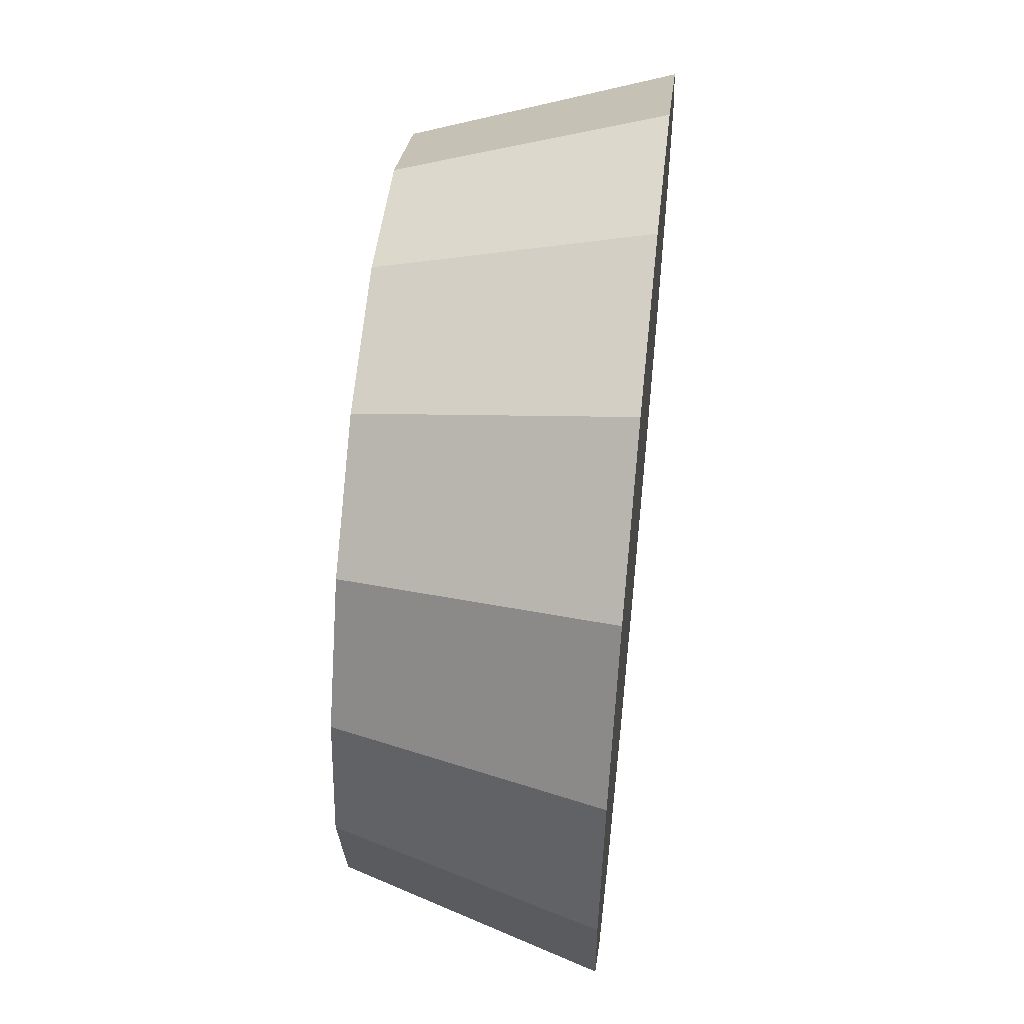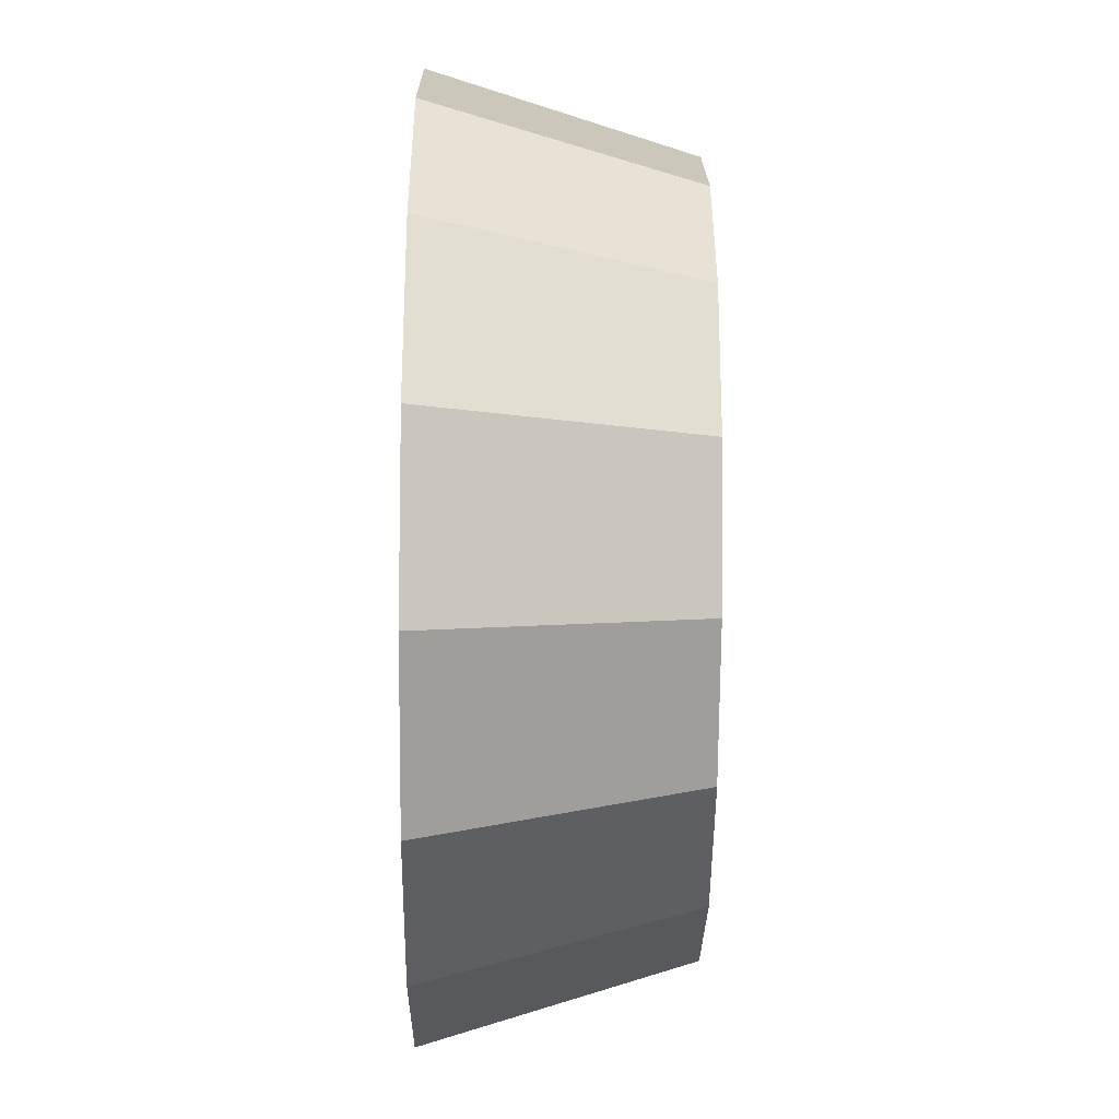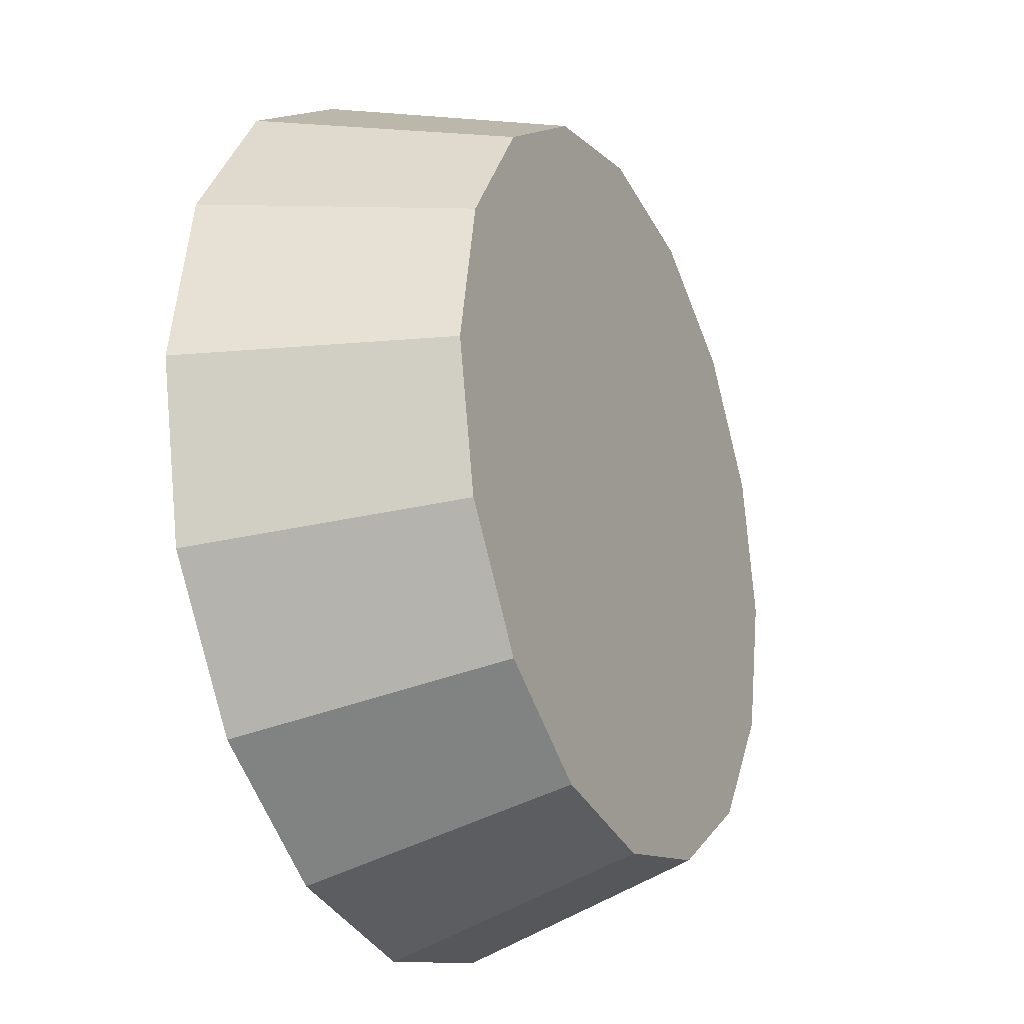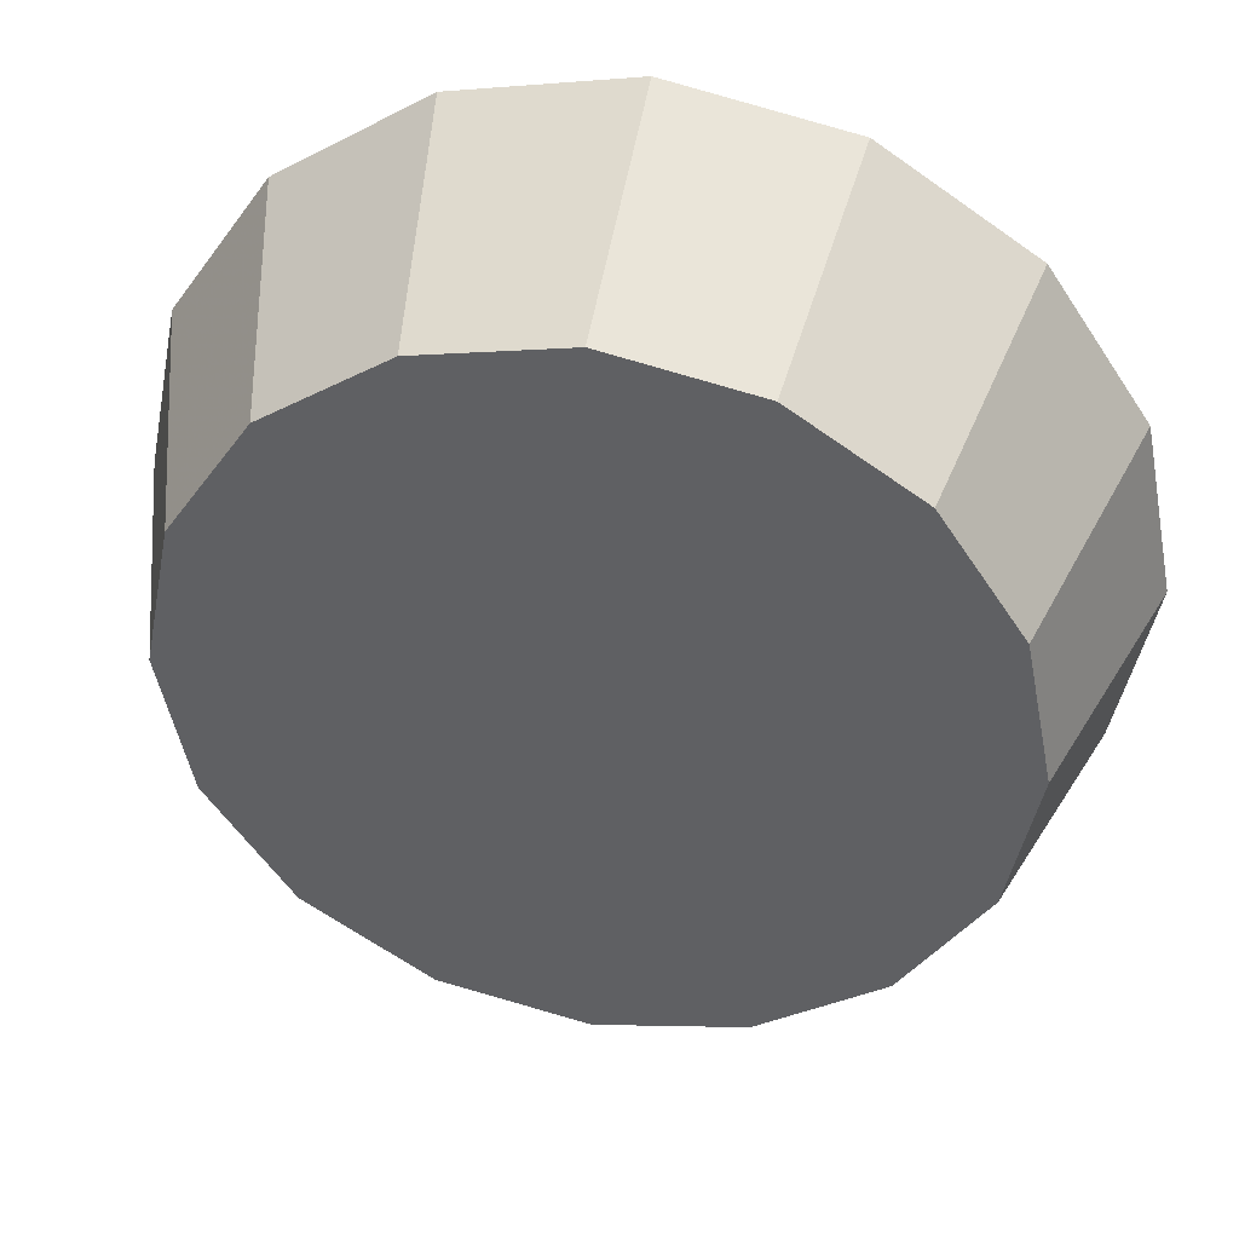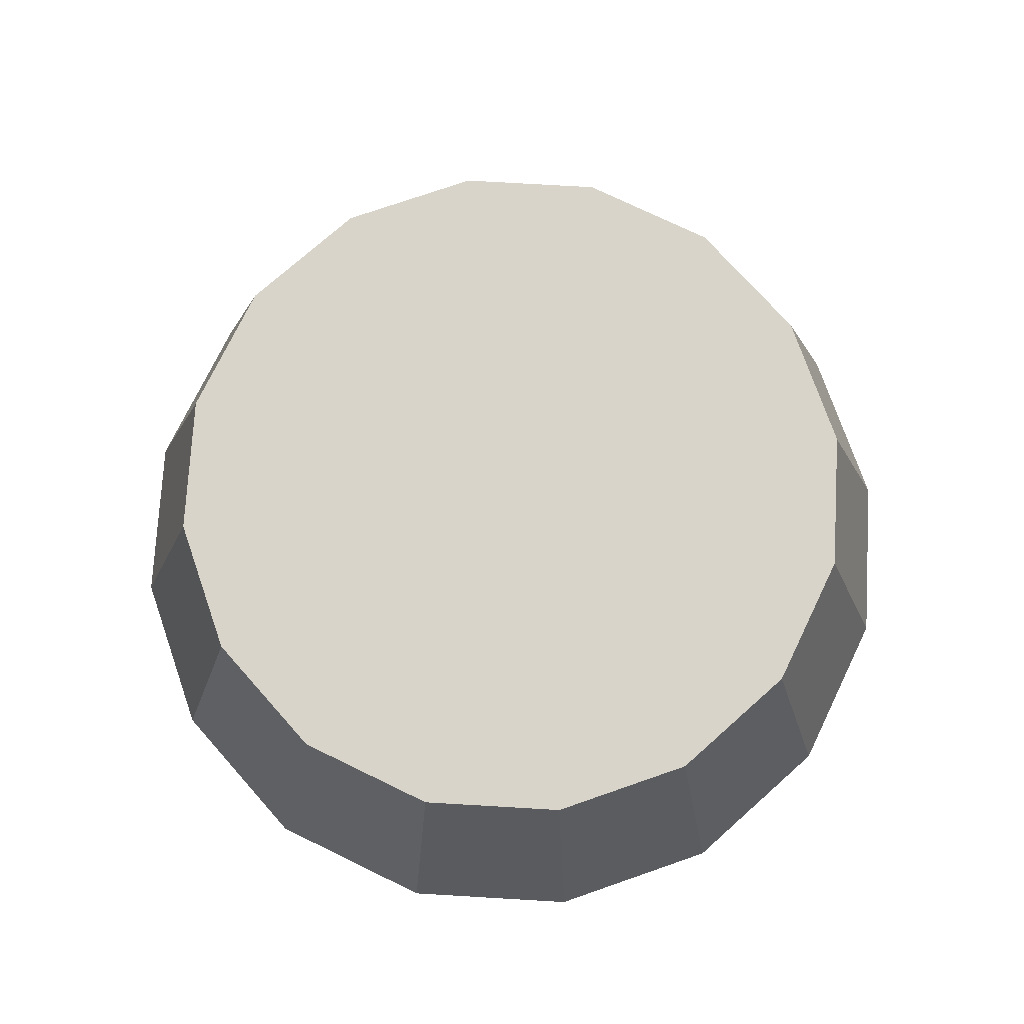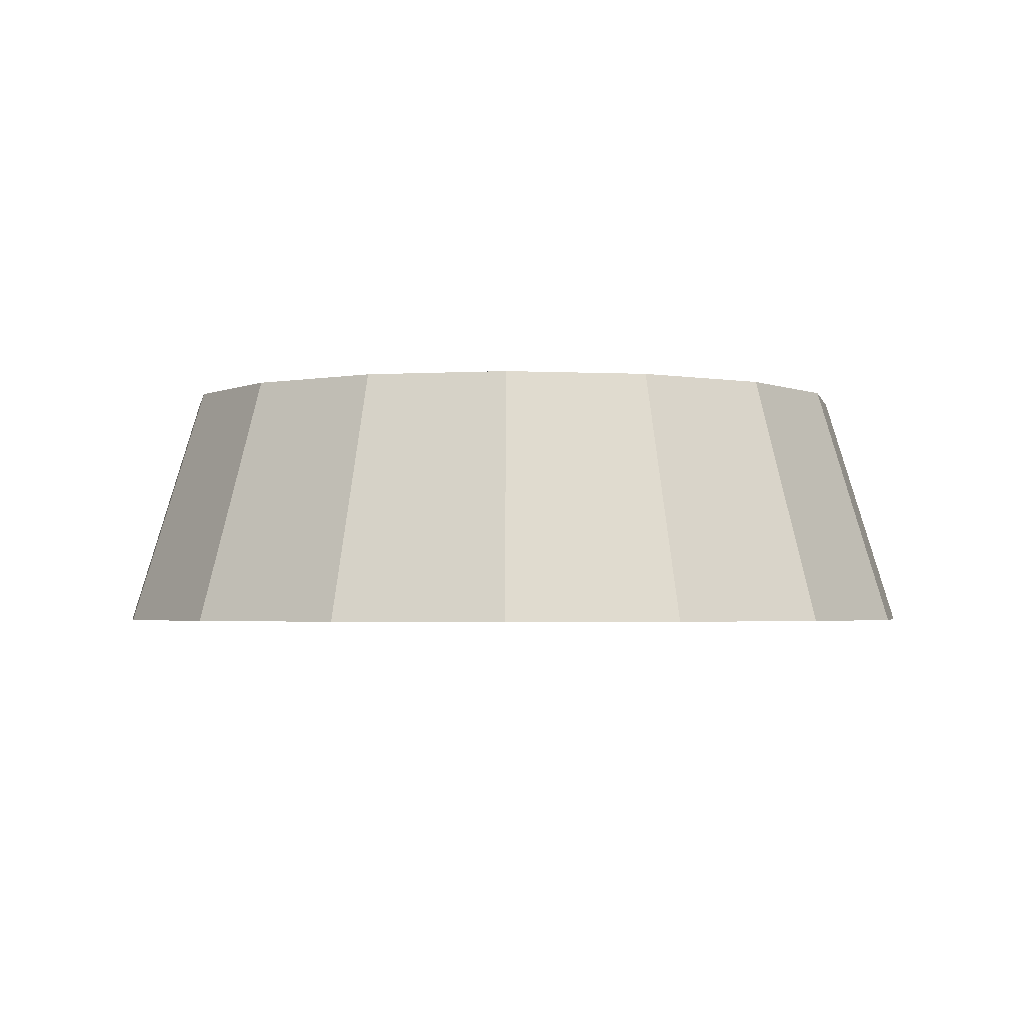
<metadata>
{"format":"obj","ext":"obj","renderer":"f3d","projection":"perspective","resolution":1024,"background":"white","views":[{"elev":56.0,"azim":-83.9,"up":"+Z"},{"elev":-37.9,"azim":89.4,"up":"+Z"},{"elev":-23.2,"azim":115.4,"up":"+Z"},{"elev":41.2,"azim":-168.7,"up":"+Z"},{"elev":74.8,"azim":-52.9,"up":"+Y"},{"elev":-2.5,"azim":-66.6,"up":"+Y"}]}
</metadata>
<code>
v 0.5914 -1.335 -3.658
v 0.5863 -1.335 -3.684
v 0.572 -1.335 -3.705
v 0.5506 -1.335 -3.719
v 0.5254 -1.335 -3.724
v 0.5001 -1.335 -3.719
v 0.4787 -1.335 -3.705
v 0.4644 -1.335 -3.684
v 0.4594 -1.335 -3.658
v 0.4644 -1.335 -3.633
v 0.4787 -1.335 -3.612
v 0.5001 -1.335 -3.597
v 0.5254 -1.335 -3.592
v 0.5506 -1.335 -3.597
v 0.572 -1.335 -3.612
v 0.5863 -1.335 -3.633
v 0.5254 -1.335 -3.658
v 0.5254 -1.335 -3.658
v 0.5254 -1.335 -3.658
v 0.5254 -1.335 -3.658
v 0.5254 -1.335 -3.658
v 0.5254 -1.335 -3.658
v 0.5254 -1.335 -3.658
v 0.5254 -1.335 -3.658
v 0.5254 -1.335 -3.658
v 0.5254 -1.335 -3.658
v 0.5254 -1.335 -3.658
v 0.5254 -1.335 -3.658
v 0.5254 -1.335 -3.658
v 0.5254 -1.335 -3.658
v 0.5254 -1.335 -3.658
v 0.5254 -1.335 -3.658
v 0.5799 -1.298 -3.658
v 0.5758 -1.298 -3.679
v 0.564 -1.298 -3.697
v 0.5463 -1.298 -3.709
v 0.5254 -1.298 -3.713
v 0.5045 -1.298 -3.709
v 0.4868 -1.298 -3.697
v 0.475 -1.298 -3.679
v 0.4708 -1.298 -3.658
v 0.475 -1.298 -3.637
v 0.4868 -1.298 -3.62
v 0.5045 -1.298 -3.608
v 0.5254 -1.298 -3.604
v 0.5463 -1.298 -3.608
v 0.564 -1.298 -3.62
v 0.5758 -1.298 -3.637
v 0.5254 -1.298 -3.658
v 0.5254 -1.298 -3.658
v 0.5254 -1.298 -3.658
v 0.5254 -1.298 -3.658
v 0.5254 -1.298 -3.658
v 0.5254 -1.298 -3.658
v 0.5254 -1.298 -3.658
v 0.5254 -1.298 -3.658
v 0.5254 -1.298 -3.658
v 0.5254 -1.298 -3.658
v 0.5254 -1.298 -3.658
v 0.5254 -1.298 -3.658
v 0.5254 -1.298 -3.658
v 0.5254 -1.298 -3.658
v 0.5254 -1.298 -3.658
v 0.5254 -1.298 -3.658
f 33 34 49
f 49 34 50
f 34 35 50
f 50 35 51
f 35 36 51
f 51 36 52
f 36 37 52
f 52 37 53
f 37 38 53
f 53 38 54
f 38 39 54
f 54 39 55
f 39 40 55
f 55 40 56
f 40 41 56
f 56 41 57
f 41 42 57
f 57 42 58
f 42 43 58
f 58 43 59
f 43 44 59
f 59 44 60
f 44 45 60
f 60 45 61
f 45 46 61
f 61 46 62
f 46 47 62
f 62 47 63
f 47 48 63
f 63 48 64
f 48 33 64
f 64 33 49
f 2 1 17
f 2 17 18
f 3 2 18
f 3 18 19
f 4 3 19
f 4 19 20
f 5 4 20
f 5 20 21
f 6 5 21
f 6 21 22
f 7 6 22
f 7 22 23
f 8 7 23
f 8 23 24
f 9 8 24
f 9 24 25
f 10 9 25
f 10 25 26
f 11 10 26
f 11 26 27
f 12 11 27
f 12 27 28
f 13 12 28
f 13 28 29
f 14 13 29
f 14 29 30
f 15 14 30
f 15 30 31
f 16 15 31
f 16 31 32
f 1 16 32
f 1 32 17
f 49 50 17
f 17 50 18
f 50 51 18
f 18 51 19
f 51 52 19
f 19 52 20
f 52 53 20
f 20 53 21
f 53 54 21
f 21 54 22
f 54 55 22
f 22 55 23
f 55 56 23
f 23 56 24
f 56 57 24
f 24 57 25
f 57 58 25
f 25 58 26
f 58 59 26
f 26 59 27
f 59 60 27
f 27 60 28
f 60 61 28
f 28 61 29
f 61 62 29
f 29 62 30
f 62 63 30
f 30 63 31
f 63 64 31
f 31 64 32
f 64 49 32
f 32 49 17
f 1 2 33
f 33 2 34
f 2 3 34
f 34 3 35
f 3 4 35
f 35 4 36
f 4 5 36
f 36 5 37
f 5 6 37
f 37 6 38
f 6 7 38
f 38 7 39
f 7 8 39
f 39 8 40
f 8 9 40
f 40 9 41
f 9 10 41
f 41 10 42
f 10 11 42
f 42 11 43
f 11 12 43
f 43 12 44
f 12 13 44
f 44 13 45
f 13 14 45
f 45 14 46
f 14 15 46
f 46 15 47
f 15 16 47
f 47 16 48
f 16 1 48
f 48 1 33

</code>
